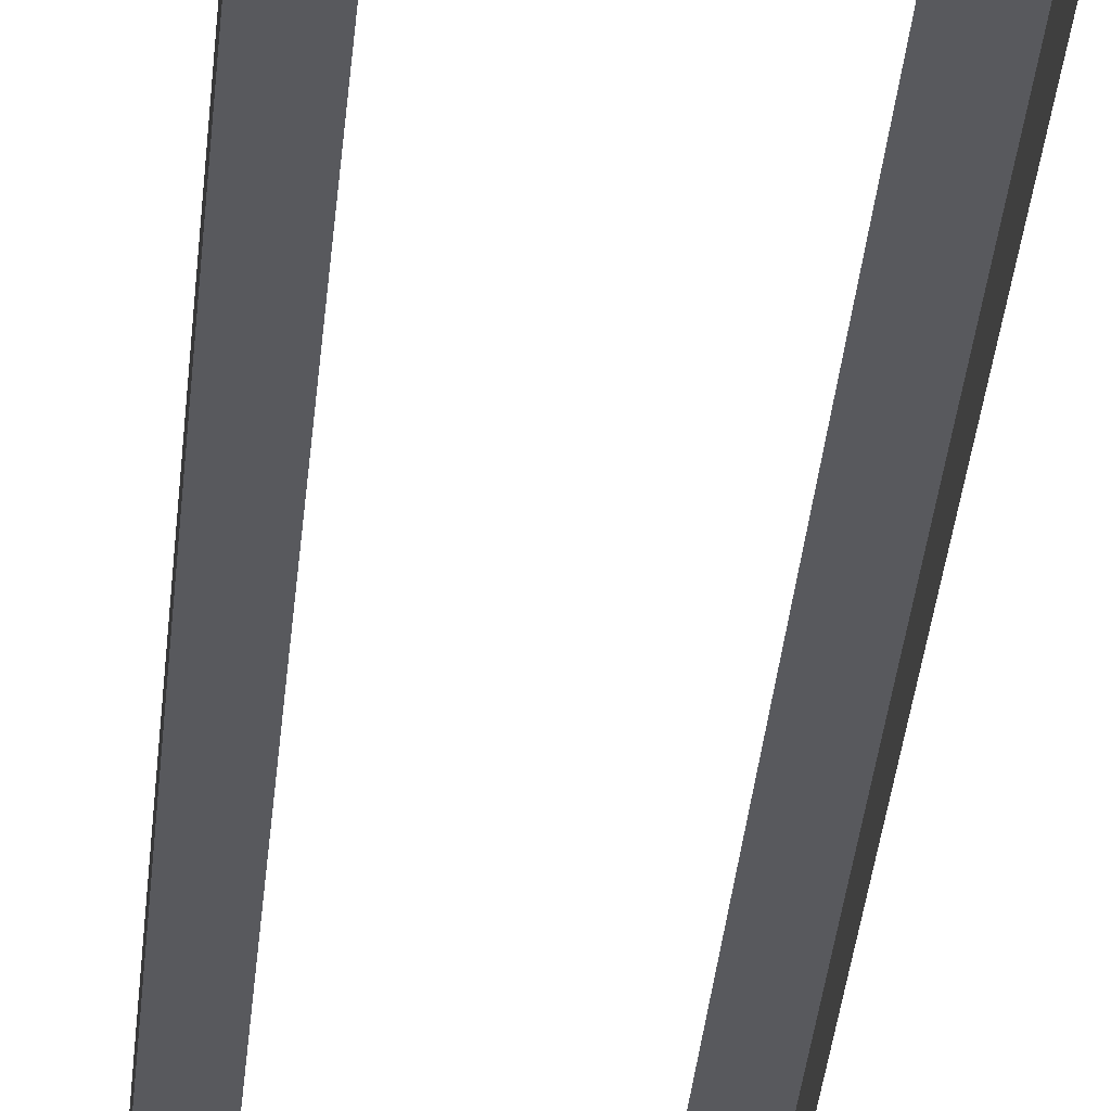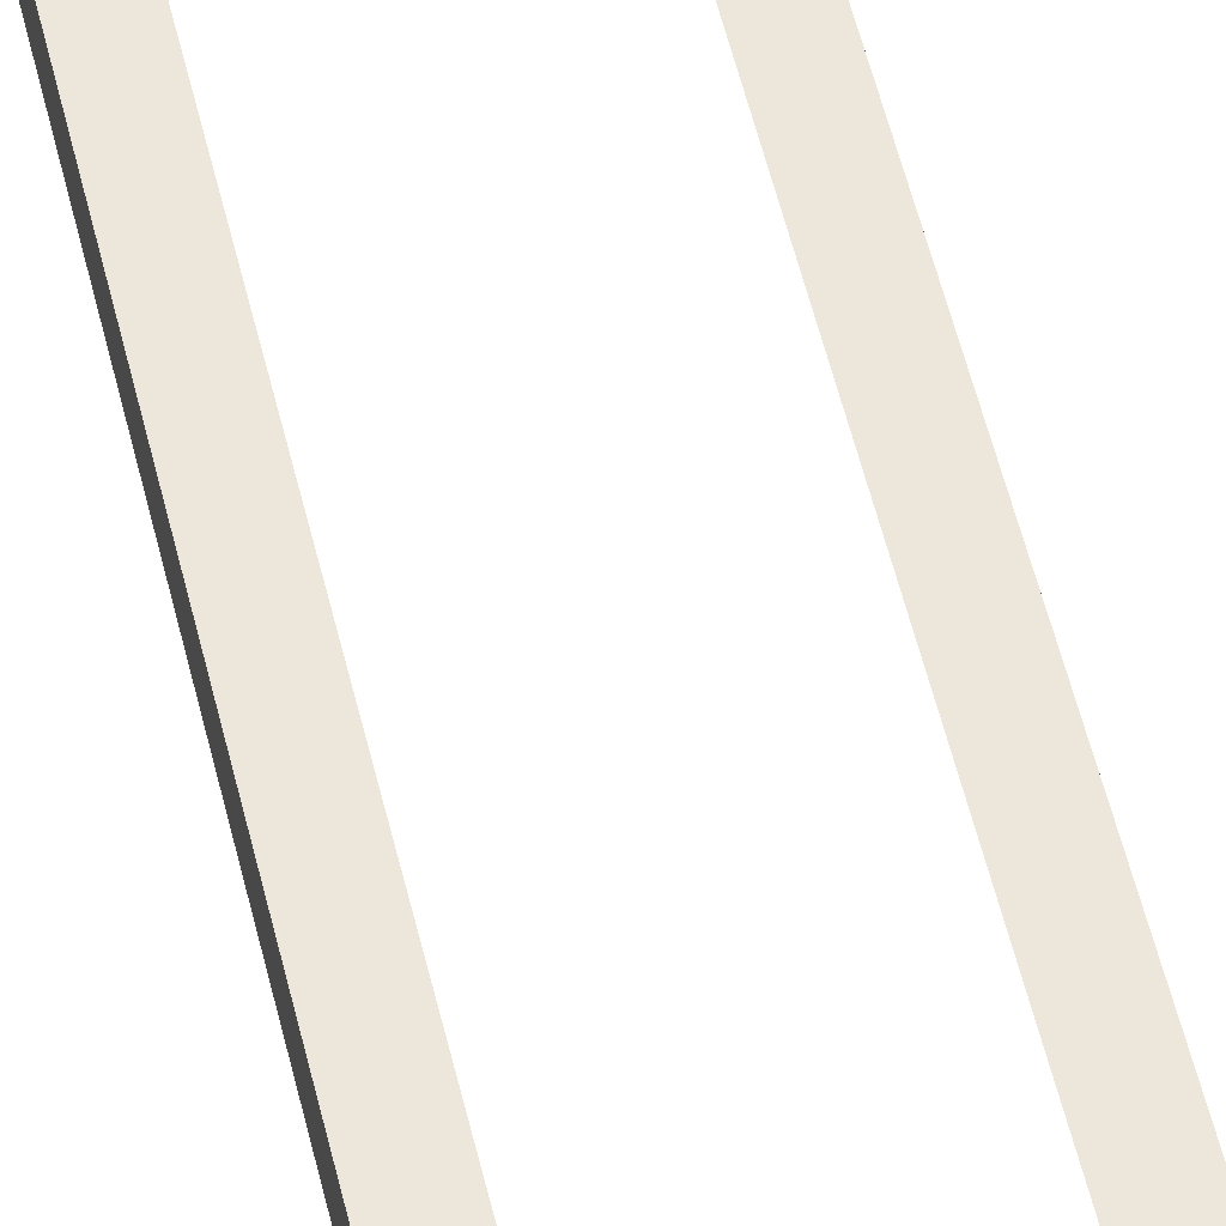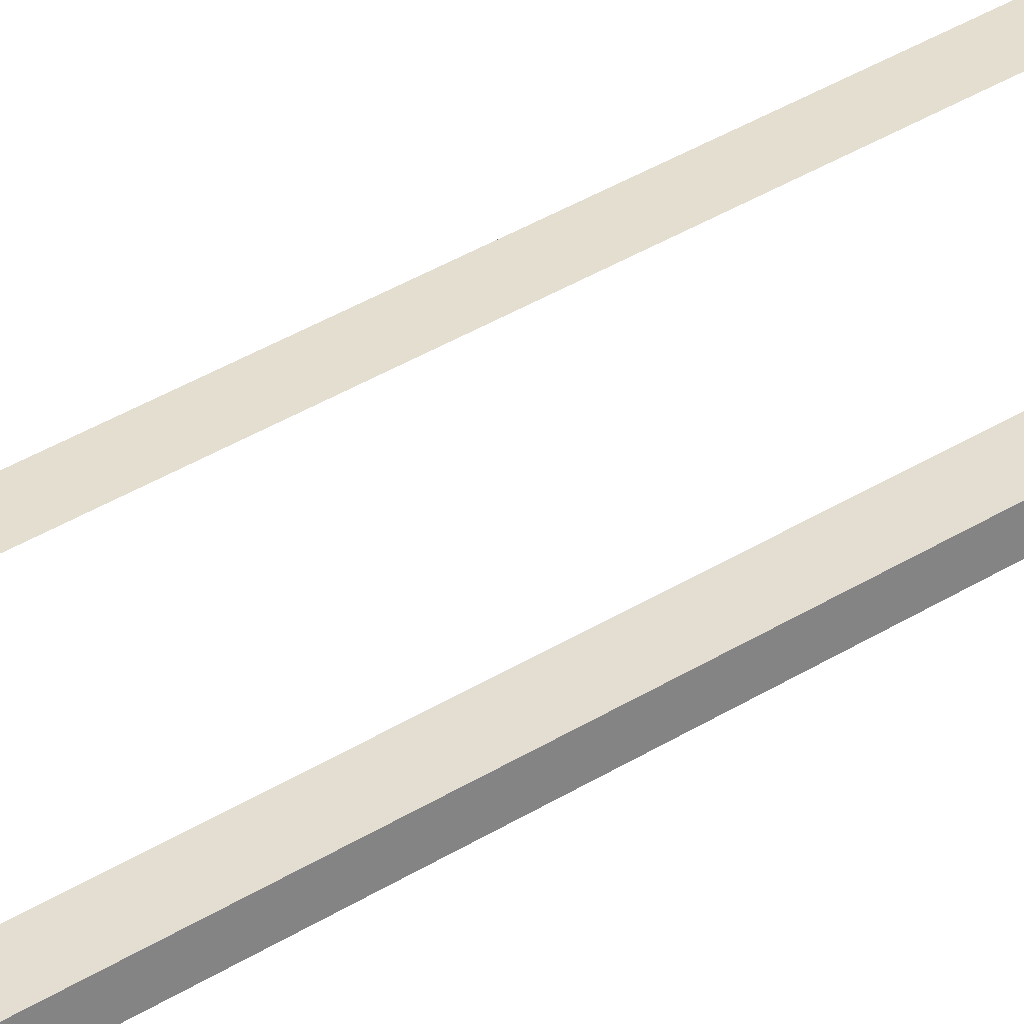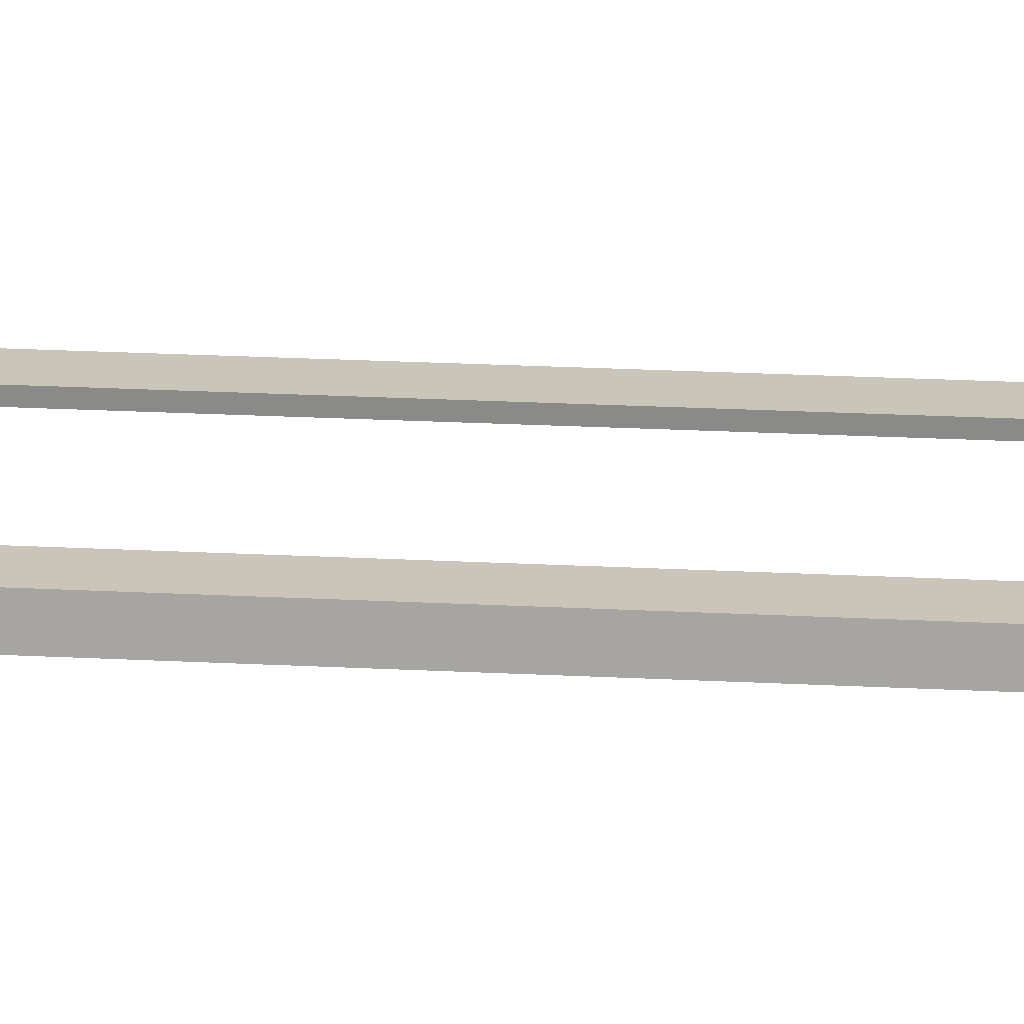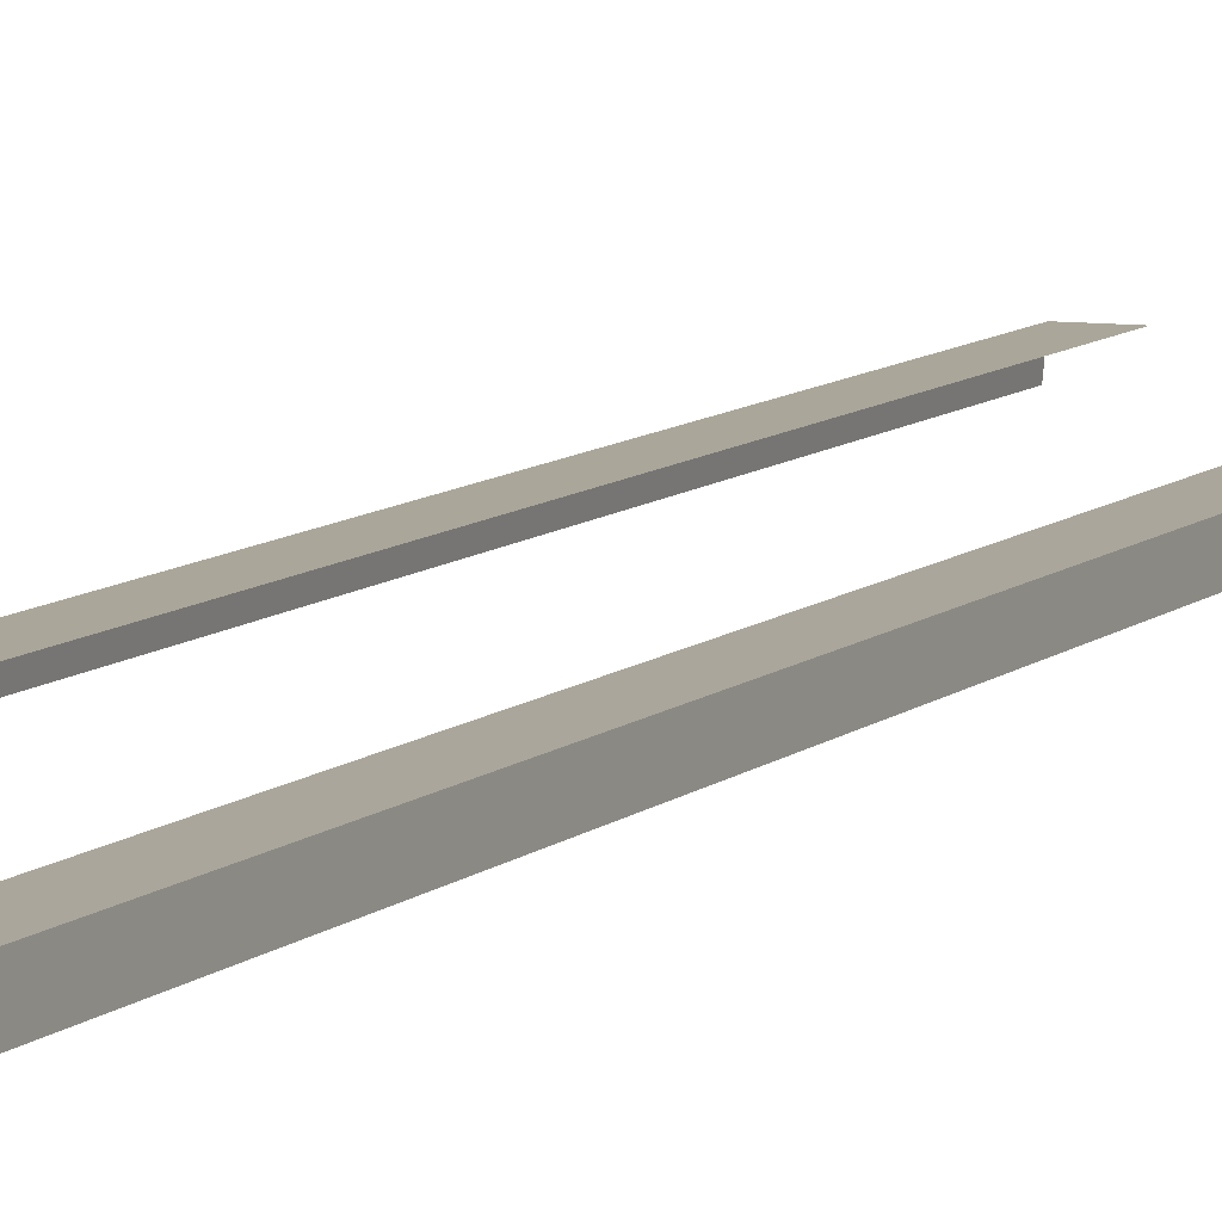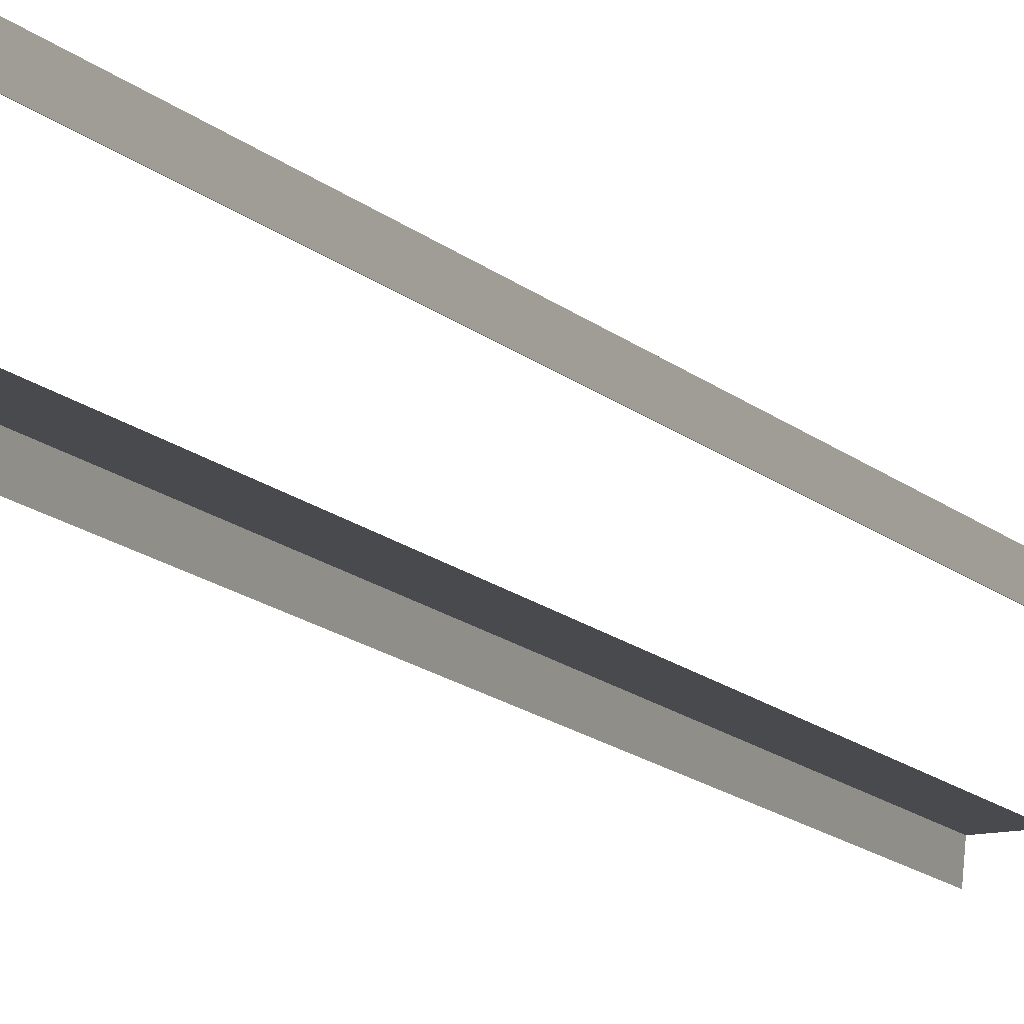
<metadata>
{"format":"obj","ext":"obj","renderer":"f3d","projection":"perspective","resolution":1024,"background":"white","views":[{"elev":-30.1,"azim":-4.5,"up":"+Y"},{"elev":53.3,"azim":166.9,"up":"+Y"},{"elev":36.0,"azim":-129.7,"up":"+Y"},{"elev":20.4,"azim":-84.3,"up":"+Y"},{"elev":7.8,"azim":-157.3,"up":"+Y"},{"elev":-12.8,"azim":25.8,"up":"+Y"}]}
</metadata>
<code>
v 5.5 0.001 -28
v 5.6 -1.071 -28
v 5.6 -1.071 -32
v 5.5 0.001 -32
v 5.5 0.001 -24
v 5.6 -1.071 -24
v 5.5 0.001 -20
v 5.6 -1.071 -20
v 5.5 0.001 -16
v 5.6 -1.071 -16
v 5.5 0.001 -12
v 5.6 -1.071 -12
v 5.5 0.001 -8
v 5.6 -1.071 -8
v 5.5 0.001 -4
v 5.6 -1.071 -4
v 5.5 0.001 0
v 5.6 -1.071 0
v 5.5 0.001 4
v 5.6 -1.071 4
v 5.5 0.001 8
v 5.6 -1.071 8
v 5.5 0.001 12
v 5.6 -1.071 12
v 5.5 0.001 16
v 5.6 -1.071 16
v 5.5 0.001 20
v 5.6 -1.071 20
v 5.5 0.001 24
v 5.6 -1.071 24
v 5.5 0.001 28
v 5.6 -1.071 28
v 5.5 0.001 32
v 5.6 -1.071 32
v 5.5 0.001 -28
v 5.5 0.001 -32
v 3.7 0.005 -32
v 3.7 0.005 -28
v 5.5 0.001 -24
v 3.7 0.005 -24
v 5.5 0.001 -20
v 3.7 0.005 -20
v 5.5 0.001 -16
v 3.7 0.005 -16
v 5.5 0.001 -12
v 3.7 0.005 -12
v 5.5 0.001 -8
v 3.7 0.005 -8
v 5.5 0.001 -4
v 3.7 0.005 -4
v 5.5 0.001 0
v 3.7 0.005 0
v 5.5 0.001 4
v 3.7 0.005 4
v 5.5 0.001 8
v 3.7 0.005 8
v 5.5 0.001 12
v 3.7 0.005 12
v 5.5 0.001 16
v 3.7 0.005 16
v 5.5 0.001 20
v 3.7 0.005 20
v 5.5 0.001 24
v 3.7 0.005 24
v 5.5 0.001 28
v 3.7 0.005 28
v 5.5 0.001 32
v 3.7 0.005 32
v -5.5 0.001 28
v -5.6 -1.071 28
v -5.6 -1.071 32
v -5.5 0.001 32
v -5.5 0.001 24
v -5.6 -1.071 24
v -5.5 0.001 20
v -5.6 -1.071 20
v -5.5 0.001 16
v -5.6 -1.071 16
v -5.5 0.001 12
v -5.6 -1.071 12
v -5.5 0.001 8
v -5.6 -1.071 8
v -5.5 0.001 4
v -5.6 -1.071 4
v -5.5 0.001 -4e-08
v -5.6 -1.071 -8e-08
v -5.5 0.001 -4
v -5.6 -1.071 -4
v -5.5 0.001 -8
v -5.6 -1.071 -8
v -5.5 0.001 -12
v -5.6 -1.071 -12
v -5.5 0.001 -16
v -5.6 -1.071 -16
v -5.5 0.001 -20
v -5.6 -1.071 -20
v -5.5 0.001 -24
v -5.6 -1.071 -24
v -5.5 0.001 -28
v -5.6 -1.071 -28
v -5.5 0.001 -32
v -5.6 -1.071 -32
v -5.5 0.001 28
v -5.5 0.001 32
v -3.7 0.005 32
v -3.7 0.005 28
v -5.5 0.001 24
v -3.7 0.005 24
v -5.5 0.001 20
v -3.7 0.005 20
v -5.5 0.001 16
v -3.7 0.005 16
v -5.5 0.001 12
v -3.7 0.005 12
v -5.5 0.001 8
v -3.7 0.005 8
v -5.5 0.001 4
v -3.7 0.005 4
v -5.5 0.001 -4e-08
v -3.7 0.005 0
v -5.5 0.001 -4
v -3.7 0.005 -4
v -5.5 0.001 -8
v -3.7 0.005 -8
v -5.5 0.001 -12
v -3.7 0.005 -12
v -5.5 0.001 -16
v -3.7 0.005 -16
v -5.5 0.001 -20
v -3.7 0.005 -20
v -5.5 0.001 -24
v -3.7 0.005 -24
v -5.5 0.001 -28
v -3.7 0.005 -28
v -5.5 0.001 -32
v -3.7 0.005 -32
g br4_pedStreet_Elevated_node_2
f 1 2 3
f 1 3 4
f 5 2 1
f 5 6 2
f 7 6 5
f 7 8 6
f 9 8 7
f 9 10 8
f 11 10 9
f 11 12 10
f 13 12 11
f 13 14 12
f 15 14 13
f 15 16 14
f 17 16 15
f 17 18 16
f 19 18 17
f 19 20 18
f 21 20 19
f 21 22 20
f 23 22 21
f 23 24 22
f 25 24 23
f 25 26 24
f 27 26 25
f 27 28 26
f 29 28 27
f 29 30 28
f 31 30 29
f 31 32 30
f 33 32 31
f 33 34 32
f 35 36 37
f 35 37 38
f 39 35 38
f 39 38 40
f 41 39 40
f 41 40 42
f 43 41 42
f 43 42 44
f 45 43 44
f 45 44 46
f 47 45 46
f 47 46 48
f 49 47 48
f 49 48 50
f 51 49 50
f 51 50 52
f 53 51 52
f 53 52 54
f 55 53 54
f 55 54 56
f 57 55 56
f 57 56 58
f 59 57 58
f 59 58 60
f 61 59 60
f 61 60 62
f 63 61 62
f 63 62 64
f 65 63 64
f 65 64 66
f 67 65 66
f 67 66 68
f 69 70 71
f 69 71 72
f 73 70 69
f 73 74 70
f 75 74 73
f 75 76 74
f 77 76 75
f 77 78 76
f 79 78 77
f 79 80 78
f 81 80 79
f 81 82 80
f 83 82 81
f 83 84 82
f 85 84 83
f 85 86 84
f 87 86 85
f 87 88 86
f 89 88 87
f 89 90 88
f 91 90 89
f 91 92 90
f 93 92 91
f 93 94 92
f 95 94 93
f 95 96 94
f 97 96 95
f 97 98 96
f 99 98 97
f 99 100 98
f 101 100 99
f 101 102 100
f 103 104 105
f 103 105 106
f 107 103 106
f 107 106 108
f 109 107 108
f 109 108 110
f 111 109 110
f 111 110 112
f 113 111 112
f 113 112 114
f 115 113 114
f 115 114 116
f 117 115 116
f 117 116 118
f 119 117 118
f 119 118 120
f 121 119 120
f 121 120 122
f 123 121 122
f 123 122 124
f 125 123 124
f 125 124 126
f 127 125 126
f 127 126 128
f 129 127 128
f 129 128 130
f 131 129 130
f 131 130 132
f 133 131 132
f 133 132 134
f 135 133 134
f 135 134 136

</code>
